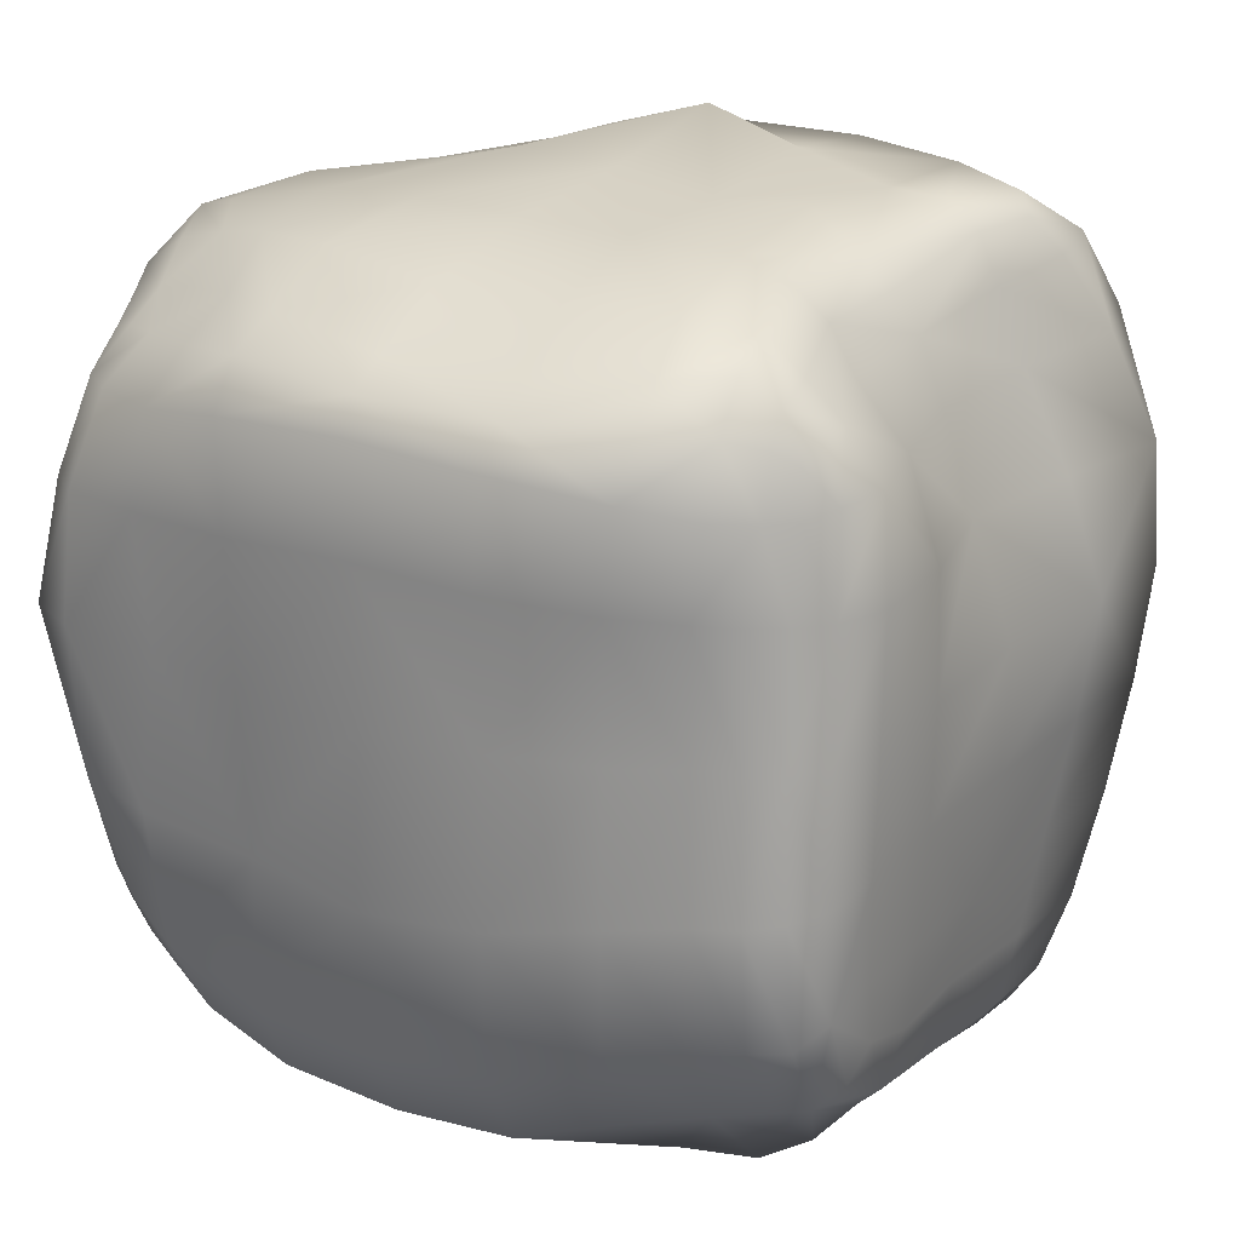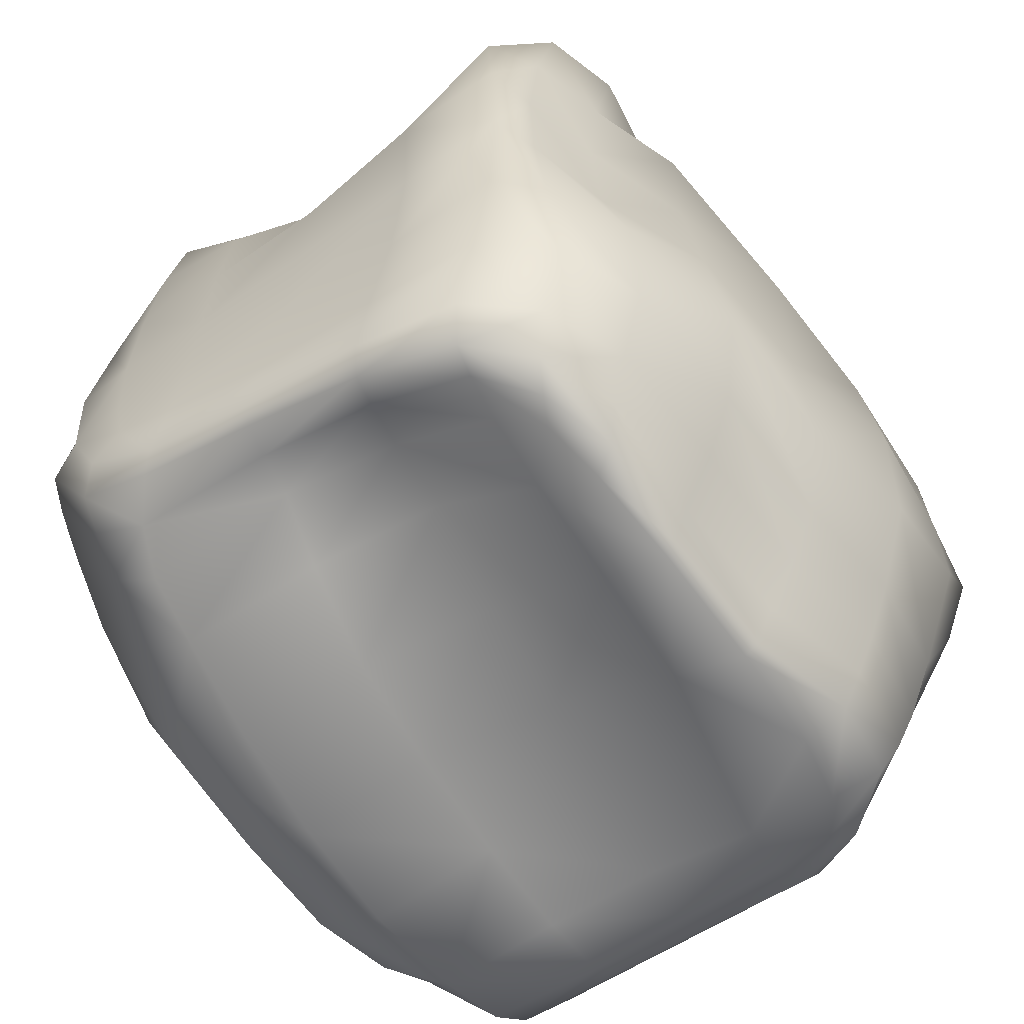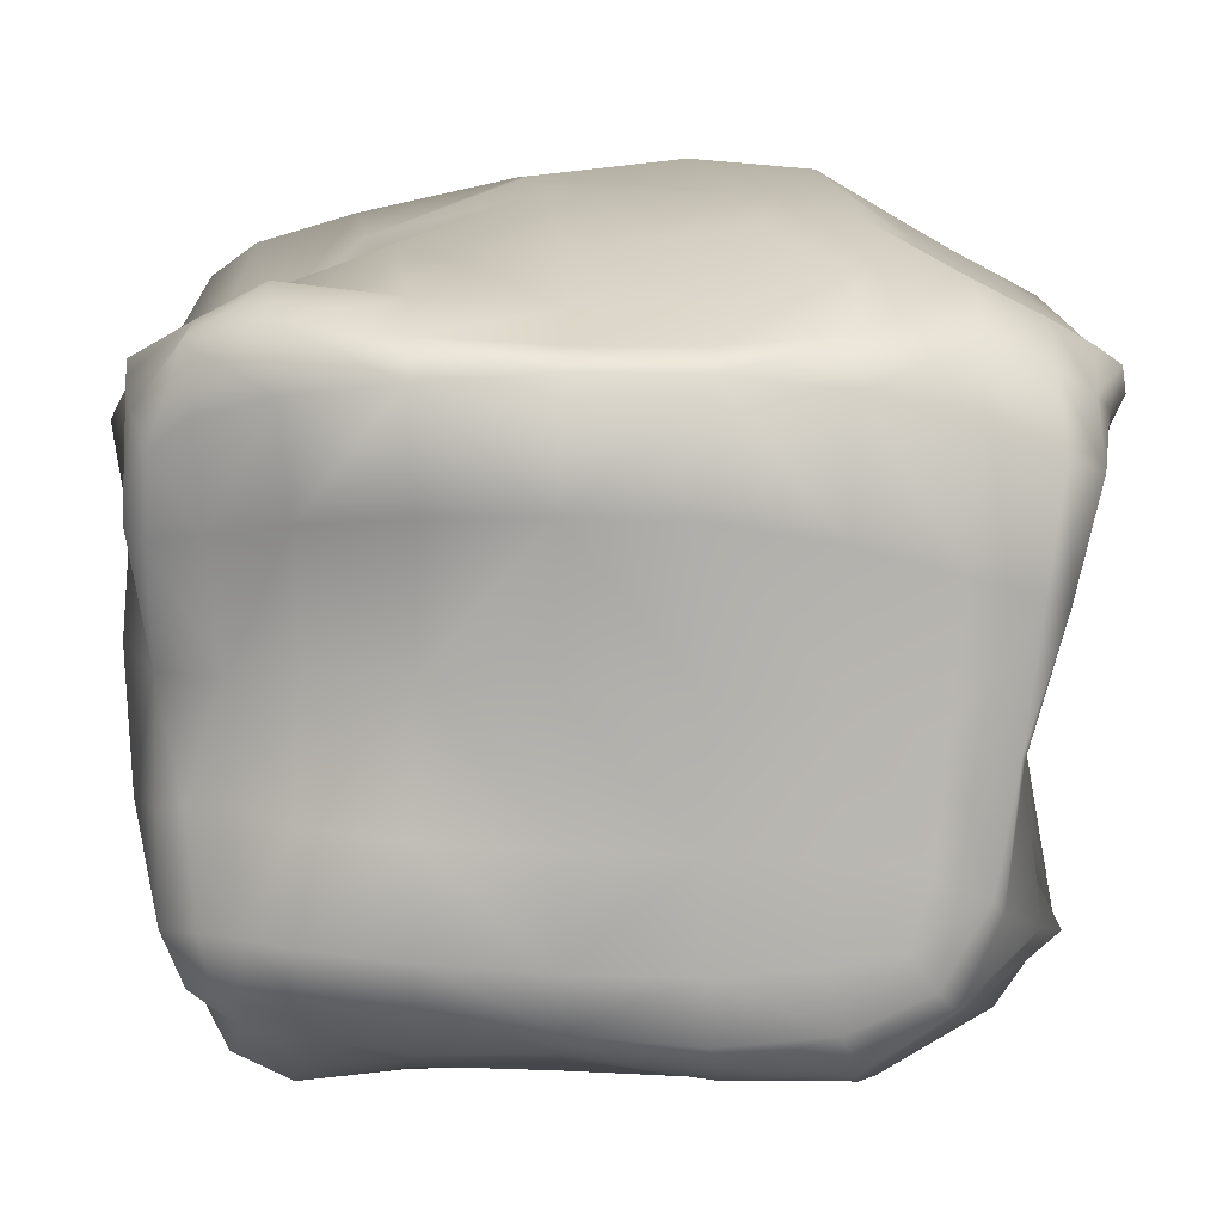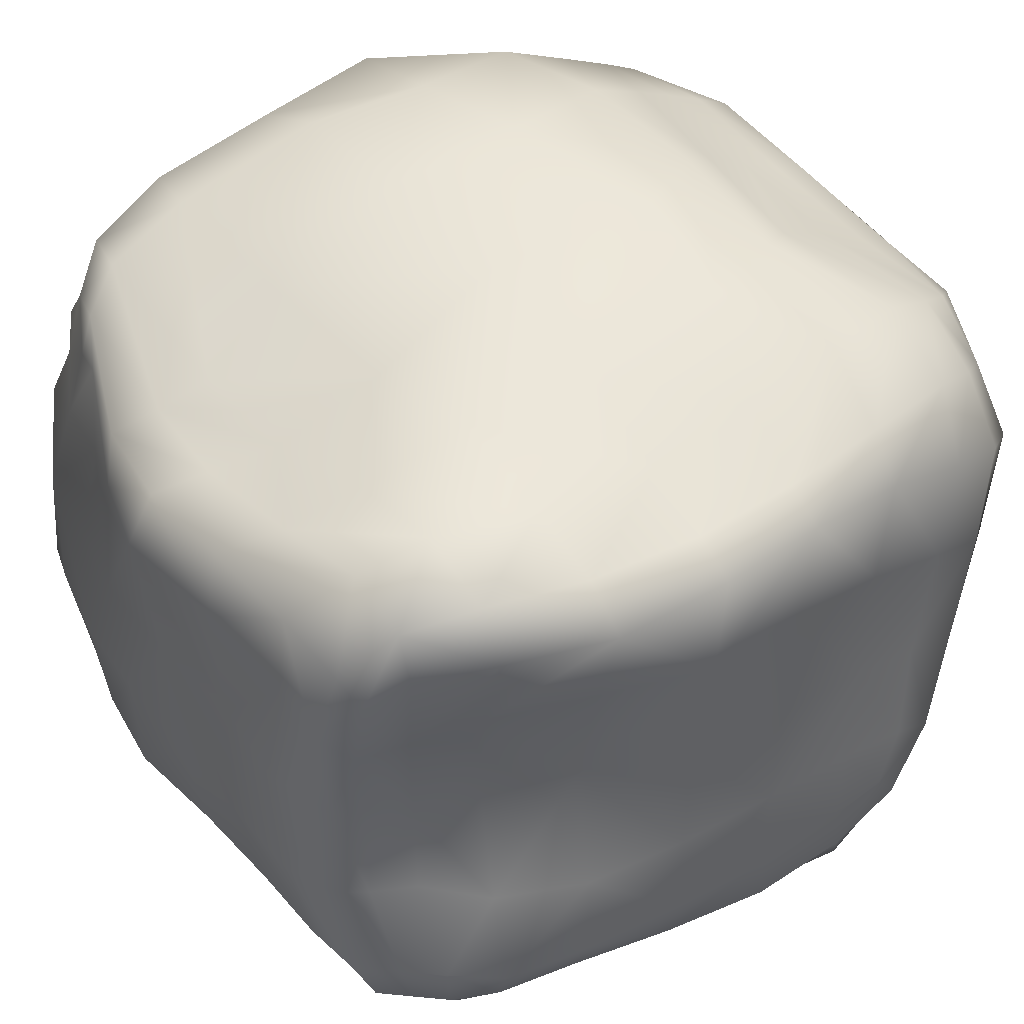
<metadata>
{"format":"obj","ext":"obj","renderer":"f3d","projection":"perspective","resolution":1024,"background":"white","views":[{"elev":23.6,"azim":31.3,"up":"+Z"},{"elev":-62.2,"azim":122.2,"up":"+Z"},{"elev":7.8,"azim":86.6,"up":"+Y"},{"elev":40.5,"azim":54.3,"up":"+Y"}]}
</metadata>
<code>
v 0.8491 0.3214 0.7251
v 0.8023 1.413 0.9321
v 0.6225 1.446 -0.9892
v 0.978 0.4408 -0.5323
v 0.8639 0.3595 0.7582
v 0.9134 0.3588 0.6461
v 0.8619 0.2999 0.6251
v 0.8061 0.2415 0.6295
v 0.7951 0.2979 0.7549
v 0.7908 0.3471 0.8238
v 0.8553 1.482 0.839
v 0.8115 1.248 0.8224
v 0.7707 1.232 0.939
v 0.7515 1.482 0.9636
v 0.8391 1.623 0.8551
v 0.6813 1.259 0.9903
v 0.6873 1.475 -0.9718
v 0.5258 1.554 -1.032
v 0.4829 1.492 -1.049
v 0.6753 1.337 -0.9207
v 0.7951 1.349 -0.9214
v 0.497 1.346 -0.9734
v 0.9772 0.5972 -0.5832
v 0.9561 0.5391 -0.7051
v 0.9658 0.3588 -0.5975
v 0.9825 0.4135 -0.3813
v 0.9857 0.6285 -0.3921
v 0.9693 0.2751 -0.4106
v 0.9304 0.1879 -0.4442
v 0.905 0.194 -0.1679
v 0.9726 0.2566 -0.1481
v 0.9866 0.4007 -0.1361
v 0.9156 0.3069 -0.6444
v 0.8289 0.2837 -0.6678
v 0.8456 0.1493 -0.4518
v 0.9197 0.5037 -0.7336
v 0.8417 0.4566 -0.8228
v 0.9066 0.8021 -0.7706
v 0.8082 0.7718 -0.7301
v 0.692 0.7539 -0.7188
v 0.7328 0.4239 -0.8862
v 0.7121 0.2511 -0.6974
v 0.539 0.206 -0.7464
v 0.5543 0.07575 -0.5375
v 0.7285 0.1132 -0.4762
v 0.558 0.3999 -0.9057
v 0.5367 0.7407 -0.8285
v 0.2742 0.7081 -0.8963
v 0.2857 0.3693 -0.9301
v 0.2904 0.1476 -0.8313
v -0.01609 0.1663 -0.8751
v -0.0129 0.0704 -0.6609
v 0.2954 0.04769 -0.6207
v -0.01936 0.3583 -0.968
v -0.02209 0.6926 -0.9096
v 0.2387 1.056 -0.8848
v -0.04009 1.055 -0.9333
v 0.2346 1.363 -1.021
v -0.06412 1.369 -1.04
v 0.2371 1.528 -1.087
v -0.0732 1.55 -1.101
v 0.2482 1.556 -1.058
v -0.0751 1.587 -1.068
v 0.2668 1.6 -0.9641
v -0.06869 1.636 -0.9644
v 0.2804 1.682 -0.8123
v -0.06101 1.711 -0.8304
v 0.3182 1.77 -0.6488
v -0.03383 1.795 -0.6856
v 0.4206 1.853 -0.505
v 0.06356 1.885 -0.5457
v 0.5037 1.839 -0.2792
v 0.1716 1.899 -0.3372
v 0.5062 1.797 0.1081
v 0.1737 1.906 0.1352
v 0.5147 1.803 0.4502
v 0.1979 1.752 0.482
v 0.4682 1.71 0.7036
v 0.1599 1.643 0.7342
v 0.3919 1.617 0.8661
v 0.09045 1.589 0.8845
v 0.3211 1.564 1.008
v 0.03202 1.543 1.009
v 0.2821 1.352 1.022
v 0.0192 1.414 1.074
v 0.2612 1.011 0.9869
v 0.01038 1.029 1.016
v 0.2628 0.673 0.9943
v 0.0007696 0.6736 0.9948
v 0.278 0.3923 0.9327
v -0.00208 0.3679 0.9342
v 0.3007 0.214 0.8388
v -0.004234 0.1798 0.8372
v 0.3176 0.1016 0.7823
v -0.003169 0.07969 0.7877
v 0.3139 0.03714 0.6998
v -3.011e-10 0.02949 0.7154
v 0.2997 0.03148 0.4521
v 0.0155 0.01003 0.4705
v 0.3067 0.04286 0.1121
v 0.02445 0.01483 0.1077
v 0.3201 0.004257 -0.2643
v 0.01833 0 -0.3007
v 0.5486 0.09479 0.122
v 0.5552 0.07452 -0.2249
v 0.7074 0.1586 0.1311
v 0.7237 0.1308 -0.1964
v 0.799 0.1922 0.1328
v 0.8302 0.1494 -0.1815
v 0.8804 0.2257 0.1362
v 0.7968 0.2033 0.4295
v 0.8667 0.2591 0.4262
v 0.9289 0.3282 0.4236
v 0.951 0.2827 0.1428
v 0.98 0.4364 0.4238
v 0.9872 0.4123 0.1461
v 0.9749 0.6726 0.4265
v 0.9923 0.6553 0.1463
v 0.9906 0.6419 -0.1341
v 1.008 0.9678 0.1527
v 1.008 0.9521 -0.1339
v 0.9869 0.9164 -0.4091
v 1.03 1.293 -0.1386
v 0.9944 1.24 -0.4108
v 0.9727 1.177 -0.6443
v 0.9595 0.8626 -0.609
v 0.952 1.133 -0.798
v 0.9472 0.8222 -0.7579
v 0.9071 1.11 -0.8583
v 0.9331 1.399 -0.8408
v 0.8778 1.366 -0.9258
v 0.8302 1.1 -0.8554
v 0.7132 1.091 -0.852
v 0.5207 1.078 -0.8357
v 0.8123 1.557 -0.8408
v 0.7524 1.508 -0.9321
v 0.6254 1.655 -0.8585
v 0.5784 1.597 -0.9645
v 0.8774 1.629 -0.6855
v 0.6751 1.733 -0.6967
v 0.9204 1.637 -0.4295
v 0.7369 1.756 -0.451
v 0.9438 1.618 -0.1582
v 0.7476 1.696 -0.2024
v 0.9601 1.62 0.1246
v 0.7725 1.685 0.1114
v 0.9522 1.639 0.4252
v 0.7616 1.706 0.4286
v 0.9141 1.669 0.6896
v 0.7232 1.736 0.6934
v 0.6556 1.656 0.8465
v 0.573 1.542 0.988
v 0.5315 1.287 0.9863
v 0.4939 0.9968 1.012
v 0.6428 0.9551 0.9393
v 0.6477 0.6762 0.9386
v 0.5101 0.6756 0.9954
v 0.6954 0.9564 0.8663
v 0.7057 0.6933 0.8803
v 0.7803 0.4542 0.8513
v 0.6947 0.4408 0.9344
v 0.7704 0.9659 0.7897
v 0.7629 0.6981 0.7777
v 0.8663 0.4629 0.7701
v 0.8917 0.6863 0.6465
v 0.9547 0.4605 0.6584
v 0.829 0.9735 0.6391
v 0.9041 0.9778 0.413
v 0.8696 1.273 0.6504
v 0.9751 1.298 0.415
v 1.067 1.306 0.1479
v 1.068 1.557 0.4307
v 1.08 1.577 0.1382
v 1.05 1.57 -0.1468
v 1.013 1.534 -0.4228
v 0.9804 1.456 -0.6679
v 0.9614 1.525 0.6734
v 0.7107 0.3224 0.8812
v 0.561 0.265 0.8594
v 0.5274 0.424 0.9443
v 0.5775 0.1565 0.8039
v 0.7145 0.2459 0.7774
v 0.7296 0.1676 0.6405
v 0.5796 0.09064 0.6712
v 0.6991 0.1654 0.4297
v 0.5361 0.1066 0.4305
v -0.777 0.31 0.7333
v -0.7211 1.417 0.831
v -0.6859 1.443 -1.005
v -0.9583 0.4489 -0.5587
v -0.7917 0.3725 0.7674
v -0.8358 0.355 0.6403
v -0.8101 0.2729 0.6418
v -0.7747 0.2103 0.6539
v -0.7307 0.2926 0.7434
v -0.7152 0.3755 0.8046
v -0.7961 1.478 0.7772
v -0.8531 1.254 0.7819
v -0.8092 1.249 0.8495
v -0.5927 1.497 0.8546
v -0.6539 1.626 0.8123
v -0.6602 1.28 0.8803
v -0.7364 1.496 -0.971
v -0.5963 1.642 -0.9829
v -0.5717 1.513 -1.03
v -0.7087 1.286 -0.9933
v -0.8002 1.314 -0.9572
v -0.5603 1.296 -1.023
v -0.98 0.5978 -0.6045
v -0.9611 0.544 -0.7314
v -0.9401 0.3826 -0.6226
v -0.9551 0.4234 -0.399
v -0.985 0.6336 -0.4
v -0.9237 0.3134 -0.4282
v -0.8576 0.2492 -0.463
v -0.8897 0.2056 -0.1658
v -0.9276 0.2775 -0.1564
v -0.9574 0.4079 -0.1436
v -0.8747 0.3386 -0.6813
v -0.793 0.3013 -0.7241
v -0.7842 0.1884 -0.497
v -0.9068 0.4992 -0.8075
v -0.8525 0.4648 -0.8837
v -0.8815 0.7887 -0.8395
v -0.8281 0.7628 -0.9142
v -0.7461 0.7404 -0.9739
v -0.7611 0.4338 -0.9465
v -0.6942 0.26 -0.7559
v -0.5577 0.2115 -0.8093
v -0.5642 0.09012 -0.5871
v -0.6936 0.1343 -0.5292
v -0.5822 0.4013 -0.9839
v -0.5737 0.7177 -0.9698
v -0.3161 0.6983 -0.9391
v -0.3165 0.3654 -0.9826
v -0.3207 0.1774 -0.8652
v -0.3158 0.08062 -0.649
v -0.3226 1.034 -0.9536
v -0.3394 1.328 -1.039
v -0.3594 1.55 -1.086
v -0.3668 1.662 -1.027
v -0.3601 1.718 -0.9235
v -0.3492 1.771 -0.8201
v -0.319 1.844 -0.6869
v -0.2513 1.953 -0.492
v -0.1973 1.977 -0.1981
v -0.212 1.938 0.1543
v -0.1866 1.804 0.5233
v -0.1731 1.624 0.7265
v -0.1929 1.579 0.8576
v -0.223 1.541 0.9729
v -0.2118 1.395 1.003
v -0.2459 1.053 1.022
v -0.2615 0.6877 0.9942
v -0.2807 0.3798 0.9678
v -0.2882 0.2057 0.8731
v -0.3023 0.09553 0.8104
v -0.3129 0.03702 0.6996
v -0.2916 0.01912 0.451
v -0.2903 0.03197 0.1056
v -0.2951 0.06566 -0.2916
v -0.5571 0.09138 0.1247
v -0.5748 0.05057 -0.2534
v -0.7691 0.06474 0.1353
v -0.7457 0.07326 -0.2147
v -0.8795 0.1098 0.1459
v -0.8219 0.1419 -0.1829
v -0.9134 0.1817 0.1421
v -0.8297 0.1474 0.4367
v -0.8536 0.2231 0.4248
v -0.8815 0.3144 0.4165
v -0.9372 0.2756 0.1418
v -0.9233 0.4478 0.4147
v -0.9291 0.4148 0.1524
v -0.9573 0.681 0.4453
v -0.8987 0.6602 0.1605
v -0.915 0.6485 -0.1277
v -0.9039 1.007 0.1634
v -0.8387 1.001 -0.1361
v -0.9759 0.9491 -0.4114
v -0.9832 1.423 -0.1296
v -0.9711 1.346 -0.4168
v -0.9662 1.222 -0.6487
v -0.9735 0.8731 -0.6363
v -0.9217 1.142 -0.7794
v -0.9372 0.8221 -0.7615
v -0.865 1.094 -0.859
v -0.8477 1.395 -0.795
v -0.842 1.344 -0.8968
v -0.8144 1.061 -0.9299
v -0.7276 1.037 -0.9729
v -0.5664 1.026 -0.9724
v -0.743 1.587 -0.7878
v -0.7419 1.531 -0.8907
v -0.6107 1.747 -0.8013
v -0.606 1.701 -0.8947
v -0.7268 1.702 -0.6339
v -0.5896 1.824 -0.6529
v -0.712 1.865 -0.3926
v -0.5312 1.96 -0.4078
v -0.7539 1.932 -0.1202
v -0.5222 1.957 -0.1409
v -0.7763 1.857 0.1744
v -0.5675 1.937 0.1659
v -0.781 1.786 0.4979
v -0.5617 1.852 0.5526
v -0.7342 1.707 0.7119
v -0.5141 1.785 0.7807
v -0.4556 1.71 0.882
v -0.4223 1.58 0.9089
v -0.4275 1.333 0.9278
v -0.4895 1.022 0.9603
v -0.7744 0.9948 0.9042
v -0.7467 0.6751 0.9206
v -0.4997 0.6905 0.9792
v -0.8347 0.9766 0.8666
v -0.8416 0.6865 0.8925
v -0.7571 0.5087 0.8735
v -0.6231 0.4805 0.9158
v -0.8798 0.9768 0.8157
v -0.8904 0.6981 0.8452
v -0.8441 0.4977 0.8093
v -0.9478 0.6931 0.6731
v -0.8761 0.4807 0.6445
v -0.9371 0.9819 0.6771
v -0.959 0.995 0.4622
v -0.896 1.289 0.6574
v -0.9417 1.344 0.4401
v -0.9875 1.41 0.1704
v -0.9008 1.631 0.4522
v -0.9308 1.716 0.1772
v -0.8723 1.736 -0.1111
v -0.8281 1.658 -0.3904
v -0.8368 1.507 -0.63
v -0.8533 1.54 0.655
v -0.6177 0.3474 0.8313
v -0.455 0.2819 0.8637
v -0.4792 0.4323 0.9507
v -0.4871 0.1746 0.7789
v -0.6412 0.249 0.7563
v -0.6917 0.149 0.6554
v -0.5298 0.08423 0.6611
v -0.7492 0.08774 0.4382
v -0.5619 0.06141 0.4373
o Tile_Stone_1
f 1 7 6 5
f 1 9 8 7
f 1 5 10 9
f 2 13 12 11
f 2 11 15 14
f 2 14 16 13
f 3 19 18 17
f 3 17 21 20
f 3 20 22 19
f 4 25 24 23
f 4 23 27 26
f 4 26 28 25
f 28 31 30 29
f 28 26 32 31
f 28 29 33 25
f 33 29 35 34
f 33 36 24 25
f 33 34 37 36
f 37 39 38 36
f 37 41 40 39
f 37 34 42 41
f 42 45 44 43
f 42 34 35 45
f 42 43 46 41
f 46 47 40 41
f 46 49 48 47
f 46 43 50 49
f 50 53 52 51
f 50 43 44 53
f 50 51 54 49
f 54 55 48 49
f 55 57 56 48
f 57 59 58 56
f 59 61 60 58
f 61 63 62 60
f 63 65 64 62
f 65 67 66 64
f 67 69 68 66
f 69 71 70 68
f 71 73 72 70
f 73 75 74 72
f 75 77 76 74
f 77 79 78 76
f 79 81 80 78
f 81 83 82 80
f 83 85 84 82
f 85 87 86 84
f 87 89 88 86
f 89 91 90 88
f 91 93 92 90
f 93 95 94 92
f 95 97 96 94
f 97 99 98 96
f 99 101 100 98
f 101 103 102 100
f 103 52 53 102
f 102 105 104 100
f 102 53 44 105
f 105 107 106 104
f 105 44 45 107
f 107 109 108 106
f 107 45 35 109
f 109 30 110 108
f 109 35 29 30
f 110 112 111 108
f 110 114 113 112
f 110 30 31 114
f 114 116 115 113
f 114 31 32 116
f 116 118 117 115
f 116 32 119 118
f 119 121 120 118
f 119 27 122 121
f 119 32 26 27
f 122 124 123 121
f 122 126 125 124
f 122 27 23 126
f 126 128 127 125
f 126 23 24 128
f 128 38 129 127
f 128 24 36 38
f 129 131 130 127
f 129 132 21 131
f 129 38 39 132
f 132 133 20 21
f 132 39 40 133
f 133 134 22 20
f 133 40 47 134
f 134 56 58 22
f 134 47 48 56
f 131 136 135 130
f 131 21 17 136
f 136 138 137 135
f 136 17 18 138
f 138 64 66 137
f 138 18 62 64
f 137 140 139 135
f 137 66 68 140
f 140 142 141 139
f 140 68 70 142
f 142 144 143 141
f 142 70 72 144
f 144 146 145 143
f 144 72 74 146
f 146 148 147 145
f 146 74 76 148
f 148 150 149 147
f 148 76 78 150
f 150 151 15 149
f 150 78 80 151
f 151 152 14 15
f 151 80 82 152
f 152 82 84 153
f 152 153 16 14
f 153 84 86 154
f 153 154 155 16
f 155 154 157 156
f 155 158 13 16
f 155 156 159 158
f 159 156 161 160
f 159 163 162 158
f 159 160 164 163
f 164 160 10 5
f 164 166 165 163
f 164 5 6 166
f 166 115 117 165
f 166 6 113 115
f 165 167 162 163
f 165 117 168 167
f 168 170 169 167
f 168 120 171 170
f 168 117 118 120
f 171 173 172 170
f 171 123 174 173
f 171 120 121 123
f 174 143 145 173
f 174 175 141 143
f 174 123 124 175
f 175 176 139 141
f 175 124 125 176
f 176 130 135 139
f 176 125 127 130
f 173 145 147 172
f 172 177 169 170
f 172 147 149 177
f 177 11 12 169
f 177 149 15 11
f 169 12 162 167
f 162 12 13 158
f 161 180 179 178
f 161 156 157 180
f 161 178 10 160
f 180 90 92 179
f 180 157 88 90
f 179 92 94 181
f 179 181 182 178
f 182 9 10 178
f 182 183 8 9
f 182 181 184 183
f 184 181 94 96
f 184 186 185 183
f 184 96 98 186
f 186 104 106 185
f 186 98 100 104
f 185 111 8 183
f 185 106 108 111
f 157 154 86 88
f 113 6 7 112
f 112 7 8 111
f 62 18 19 60
f 60 19 22 58
f 187 191 192 193
f 187 193 194 195
f 187 195 196 191
f 188 197 198 199
f 188 200 201 197
f 188 199 202 200
f 189 203 204 205
f 189 206 207 203
f 189 205 208 206
f 190 209 210 211
f 190 212 213 209
f 190 211 214 212
f 214 215 216 217
f 214 217 218 212
f 214 211 219 215
f 219 220 221 215
f 219 211 210 222
f 219 222 223 220
f 223 222 224 225
f 223 225 226 227
f 223 227 228 220
f 228 229 230 231
f 228 231 221 220
f 228 227 232 229
f 232 227 226 233
f 232 233 234 235
f 232 235 236 229
f 236 51 52 237
f 236 237 230 229
f 236 235 54 51
f 54 235 234 55
f 55 234 238 57
f 57 238 239 59
f 59 239 240 61
f 61 240 241 63
f 63 241 242 65
f 65 242 243 67
f 67 243 244 69
f 69 244 245 71
f 71 245 246 73
f 73 246 247 75
f 75 247 248 77
f 77 248 249 79
f 79 249 250 81
f 81 250 251 83
f 83 251 252 85
f 85 252 253 87
f 87 253 254 89
f 89 254 255 91
f 91 255 256 93
f 93 256 257 95
f 95 257 258 97
f 97 258 259 99
f 99 259 260 101
f 101 260 261 103
f 103 261 237 52
f 261 260 262 263
f 261 263 230 237
f 263 262 264 265
f 263 265 231 230
f 265 264 266 267
f 265 267 221 231
f 267 266 268 216
f 267 216 215 221
f 268 266 269 270
f 268 270 271 272
f 268 272 217 216
f 272 271 273 274
f 272 274 218 217
f 274 273 275 276
f 274 276 277 218
f 277 276 278 279
f 277 279 280 213
f 277 213 212 218
f 280 279 281 282
f 280 282 283 284
f 280 284 209 213
f 284 283 285 286
f 284 286 210 209
f 286 285 287 224
f 286 224 222 210
f 287 285 288 289
f 287 289 207 290
f 287 290 225 224
f 290 207 206 291
f 290 291 226 225
f 291 206 208 292
f 291 292 233 226
f 292 208 239 238
f 292 238 234 233
f 289 288 293 294
f 289 294 203 207
f 294 293 295 296
f 294 296 204 203
f 296 295 243 242
f 296 242 241 204
f 295 293 297 298
f 295 298 244 243
f 298 297 299 300
f 298 300 245 244
f 300 299 301 302
f 300 302 246 245
f 302 301 303 304
f 302 304 247 246
f 304 303 305 306
f 304 306 248 247
f 306 305 307 308
f 306 308 249 248
f 308 307 201 309
f 308 309 250 249
f 309 201 200 310
f 309 310 251 250
f 310 311 252 251
f 310 200 202 311
f 311 312 253 252
f 311 202 313 312
f 313 314 315 312
f 313 202 199 316
f 313 316 317 314
f 317 318 319 314
f 317 316 320 321
f 317 321 322 318
f 322 191 196 318
f 322 321 323 324
f 322 324 192 191
f 324 323 275 273
f 324 273 271 192
f 323 321 320 325
f 323 325 326 275
f 326 325 327 328
f 326 328 329 278
f 326 278 276 275
f 329 328 330 331
f 329 331 332 281
f 329 281 279 278
f 332 331 303 301
f 332 301 299 333
f 332 333 282 281
f 333 299 297 334
f 333 334 283 282
f 334 297 293 288
f 334 288 285 283
f 331 330 305 303
f 330 328 327 335
f 330 335 307 305
f 335 327 198 197
f 335 197 201 307
f 327 325 320 198
f 320 316 199 198
f 319 336 337 338
f 319 338 315 314
f 319 318 196 336
f 338 337 256 255
f 338 255 254 315
f 337 339 257 256
f 337 336 340 339
f 340 336 196 195
f 340 195 194 341
f 340 341 342 339
f 342 258 257 339
f 342 341 343 344
f 342 344 259 258
f 344 343 264 262
f 344 262 260 259
f 343 341 194 269
f 343 269 266 264
f 315 254 253 312
f 271 270 193 192
f 270 269 194 193
f 241 240 205 204
f 240 239 208 205

</code>
